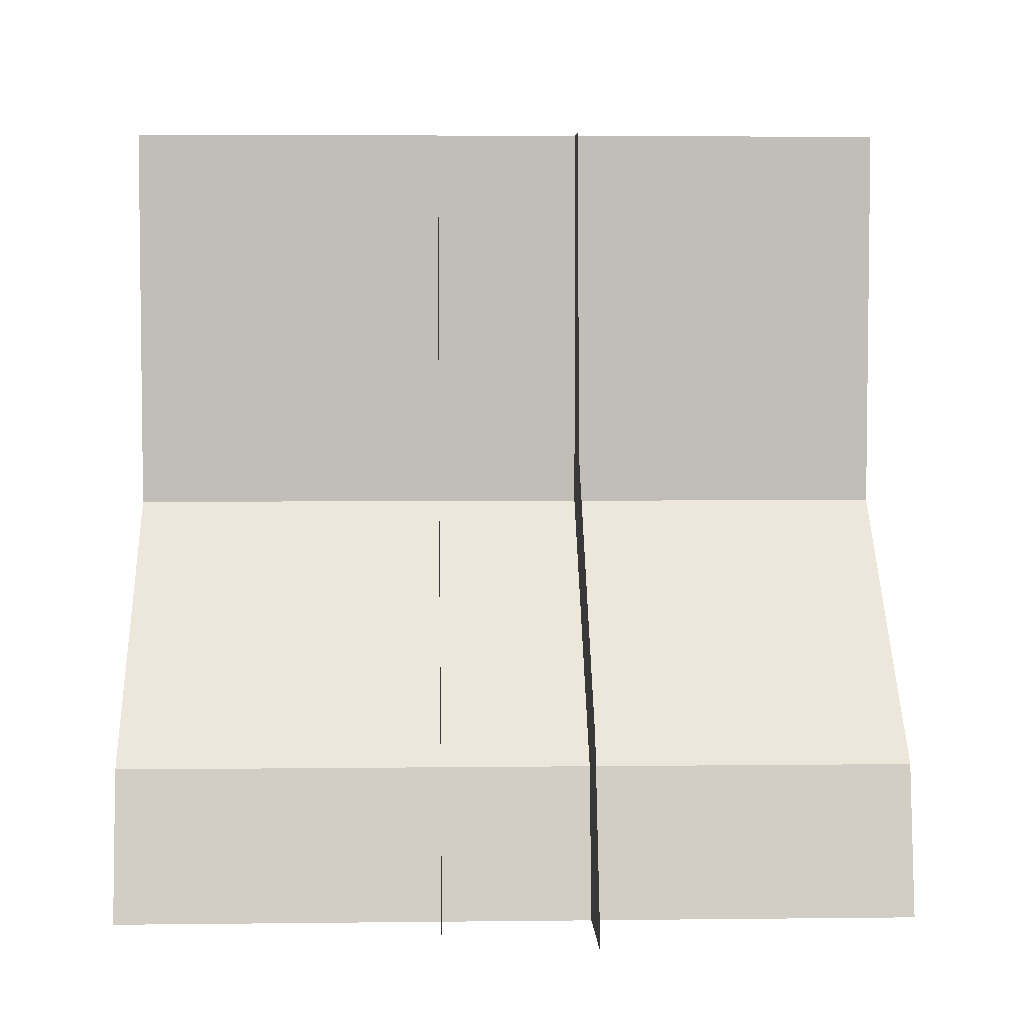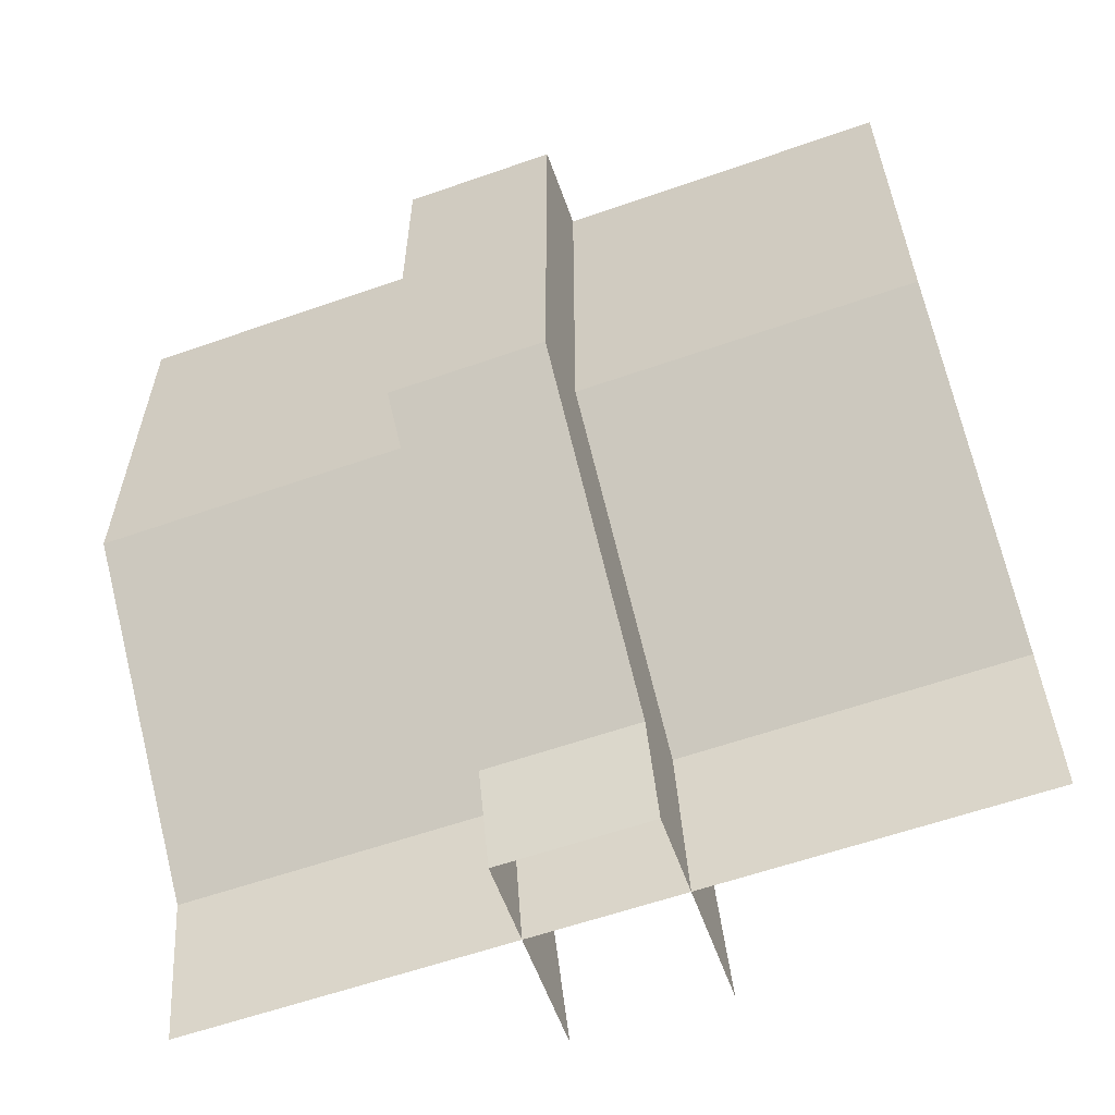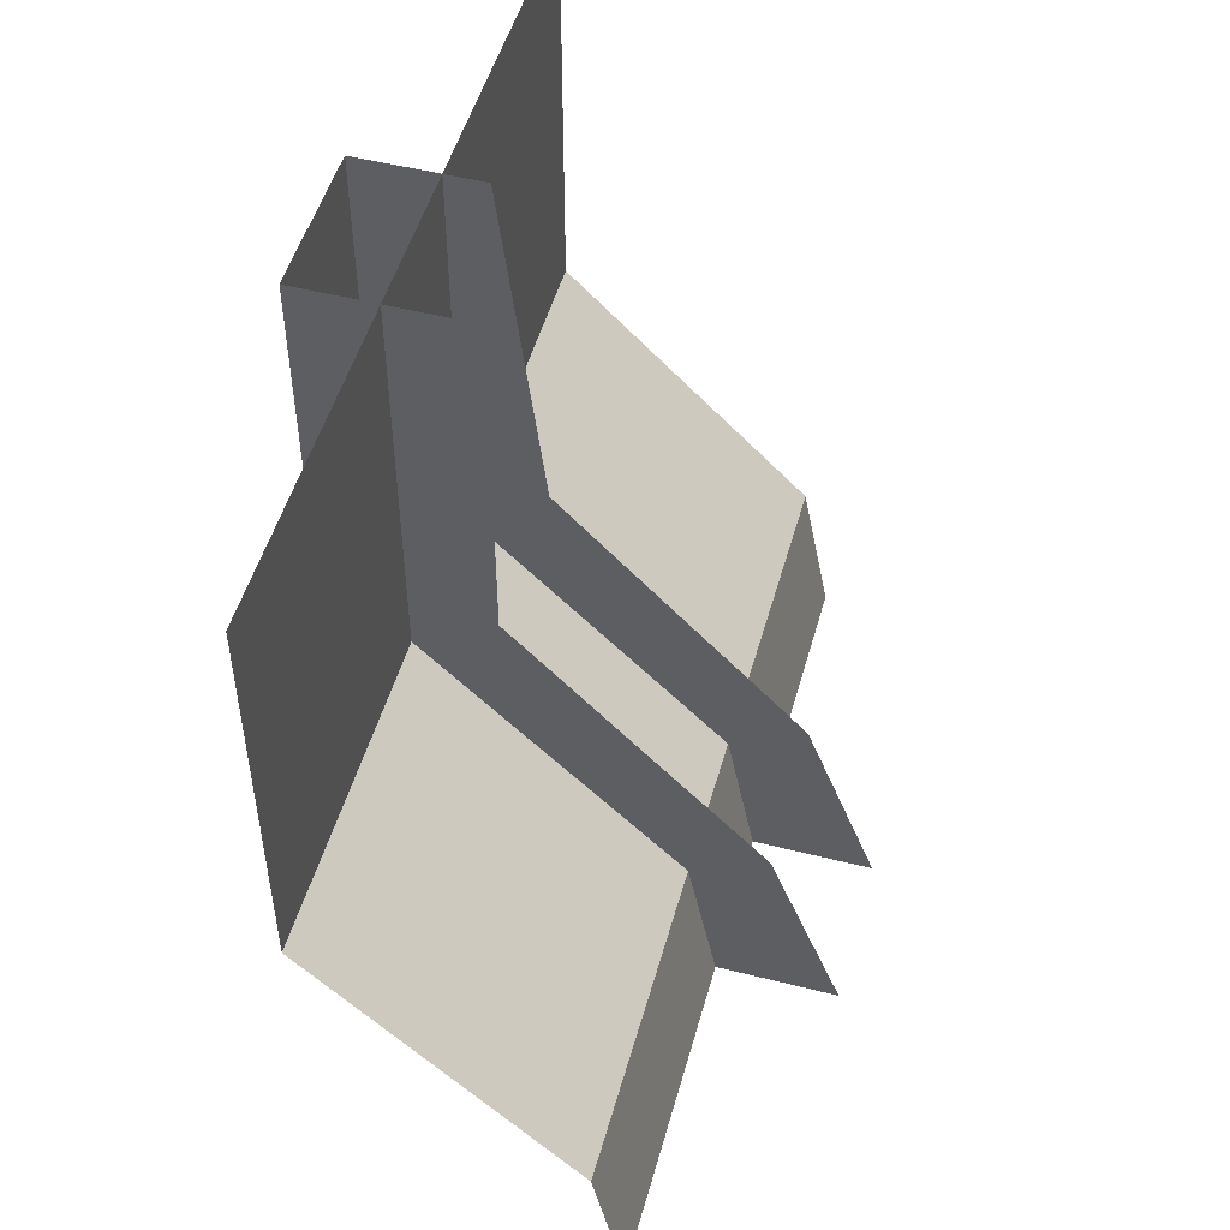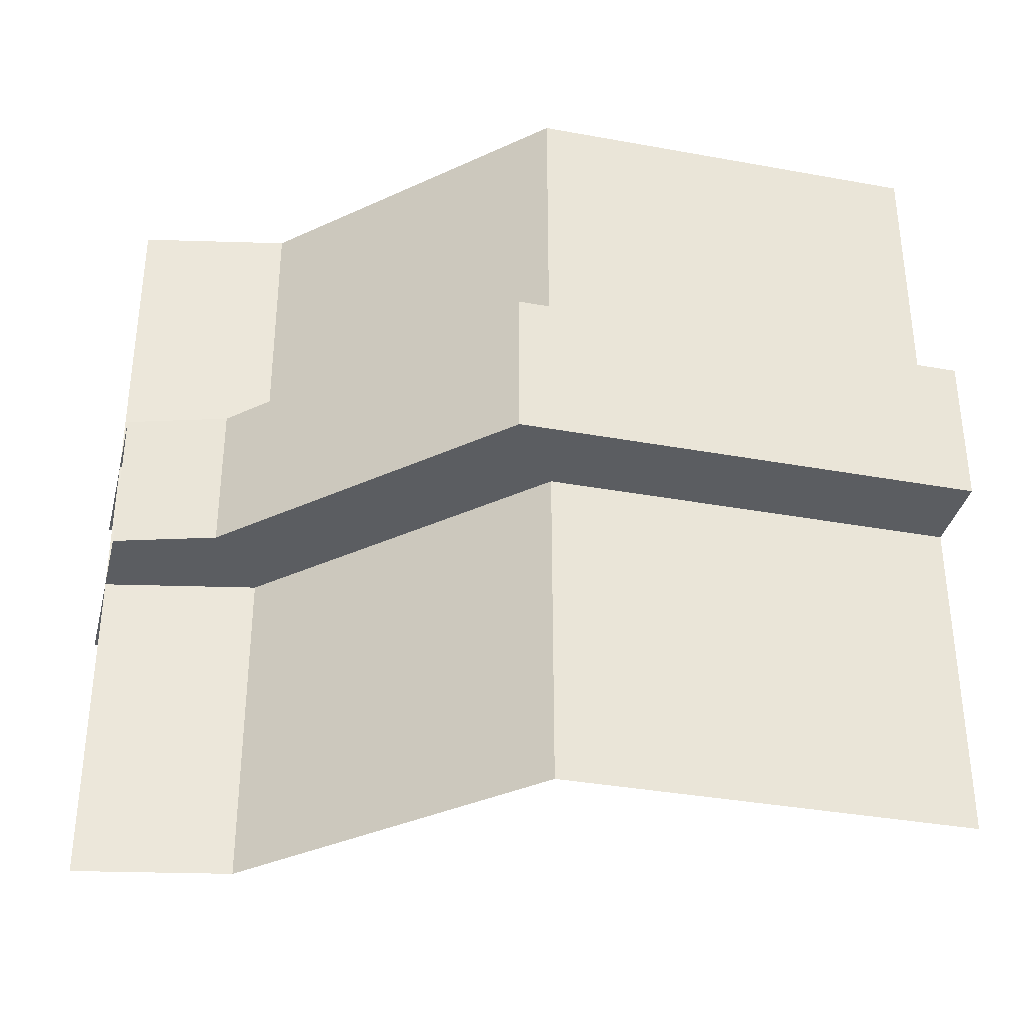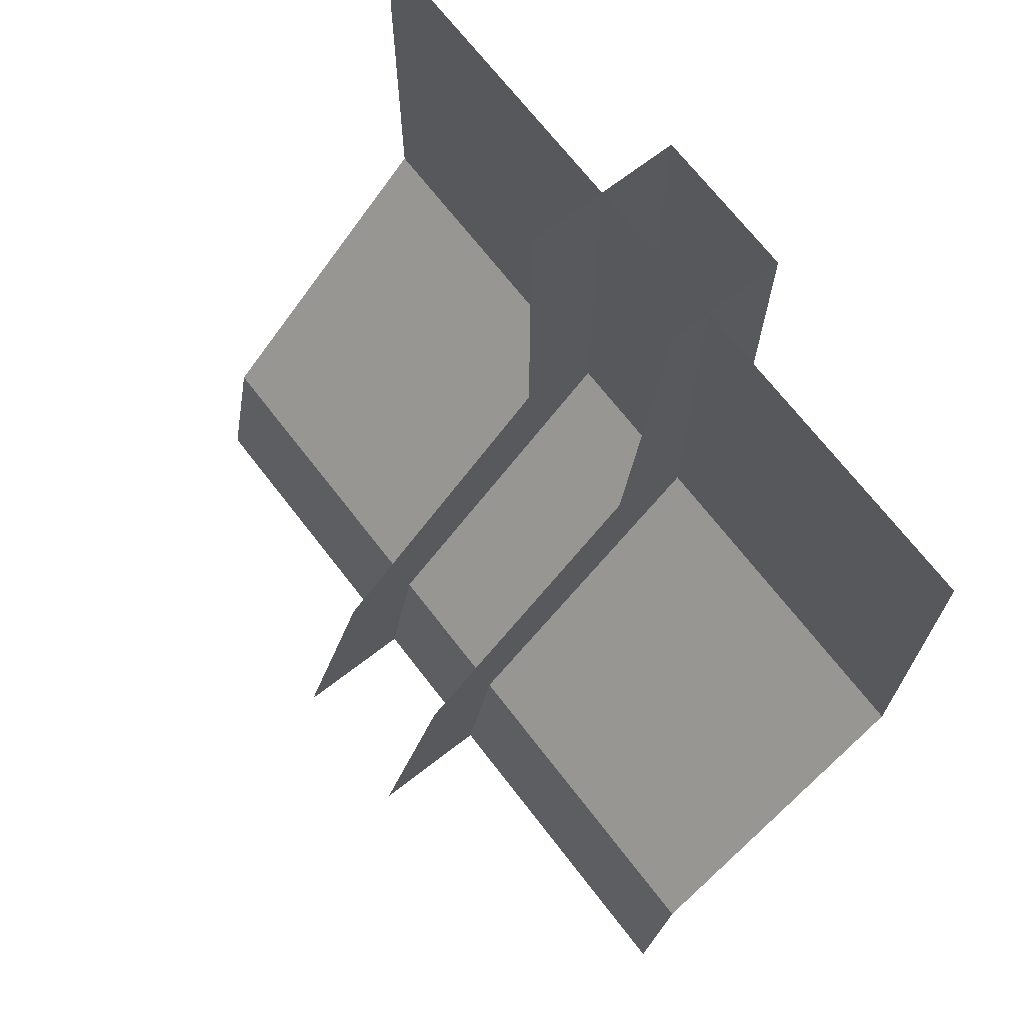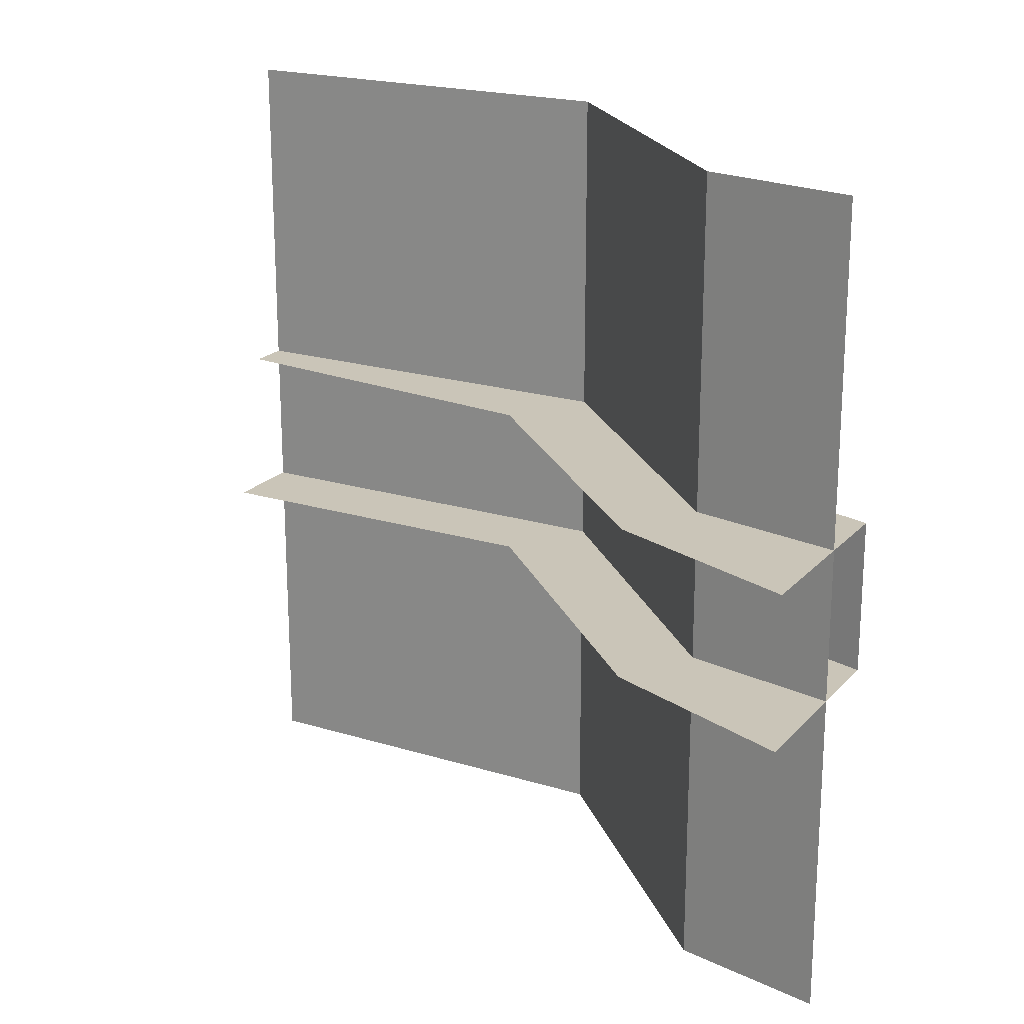
<metadata>
{"format":"obj","ext":"obj","renderer":"f3d","projection":"perspective","resolution":1024,"background":"white","views":[{"elev":4.4,"azim":-92.1,"up":"+Y"},{"elev":-59.6,"azim":109.8,"up":"+Y"},{"elev":50.6,"azim":-164.5,"up":"+Y"},{"elev":-35.6,"azim":76.4,"up":"+Z"},{"elev":69.7,"azim":-37.7,"up":"+Y"},{"elev":20.5,"azim":-60.8,"up":"+Z"}]}
</metadata>
<code>
o corridor_top_split_Cube.003
v 0.65 0 0.5938
v 0.65 0 0.4062
v 1 0.4363 0.5938
v 1 1 0.5938
v 0.6875 0.1237 0.5938
v 1 1 0.4062
v 1 0.4363 0.4062
v 0.6875 0.1237 0.4062
v 0.4 0 0.4062
v 0.8 1 0.4062
v 0.8 0.56 0.4062
v 0.4934 0.24 0.4062
v 0.55 0 1
v 0.55 0 0
v 0.9 0.5 1
v 0.9 1 1
v 0.5875 0.1875 1
v 0.9 1 0
v 0.9 0.5 0
v 0.5875 0.1875 0
v 0.4 0 0.5938
v 0.8 0.56 0.5938
v 0.8505 1 0.5938
v 0.4934 0.24 0.5938
f 7 6 4
f 8 7 3
f 5 1 2
f 2 9 12
f 8 12 11
f 6 7 11
f 1 5 24
f 5 3 22
f 4 23 22
f 3 7 4
f 5 8 3
f 8 5 2
f 8 2 12
f 7 8 11
f 10 6 11
f 21 1 24
f 24 5 22
f 3 4 22
f 18 16 15
f 20 19 15
f 20 17 13
f 19 18 15
f 17 20 15
f 14 20 13

</code>
